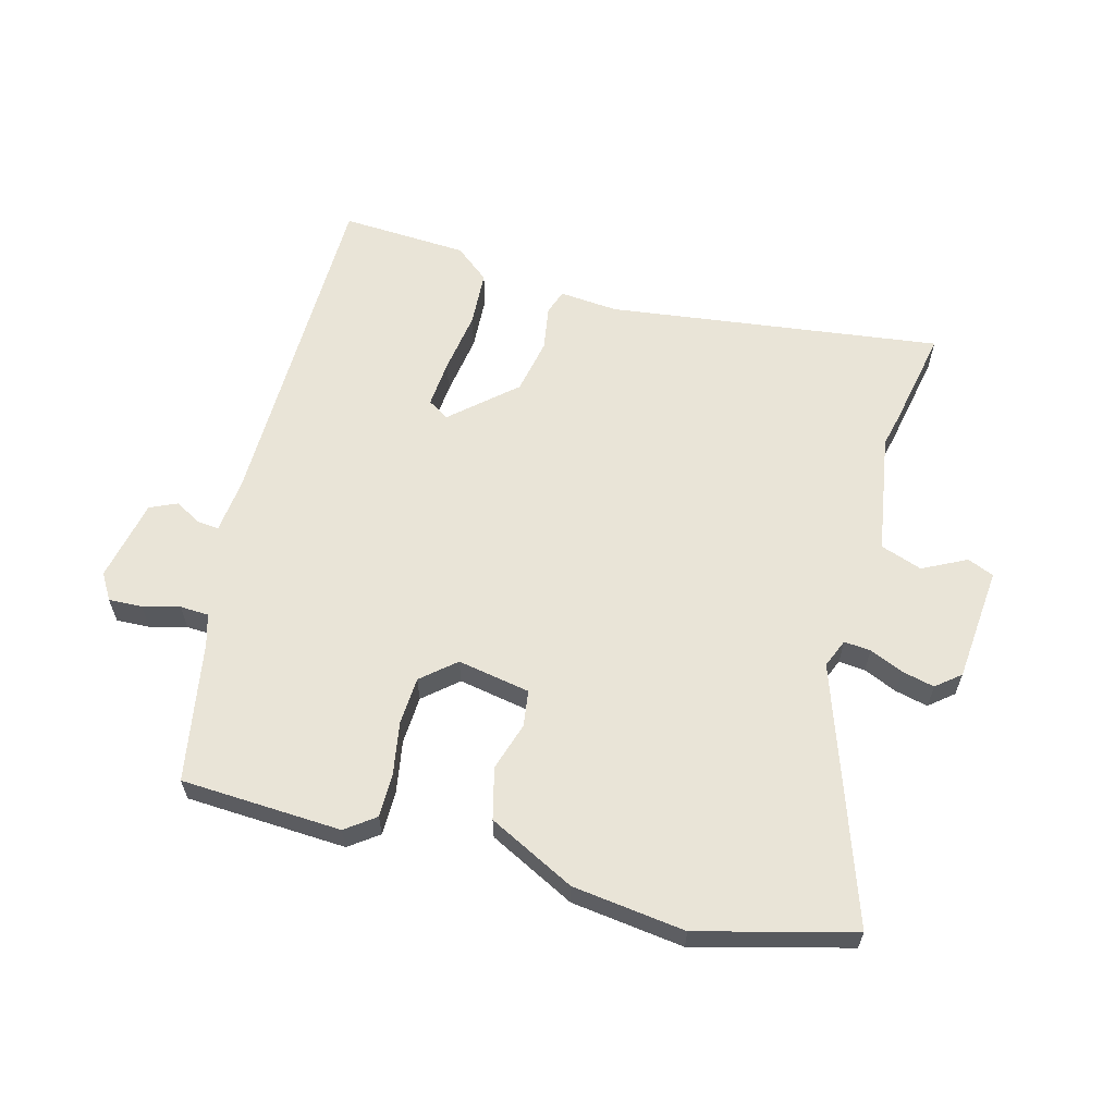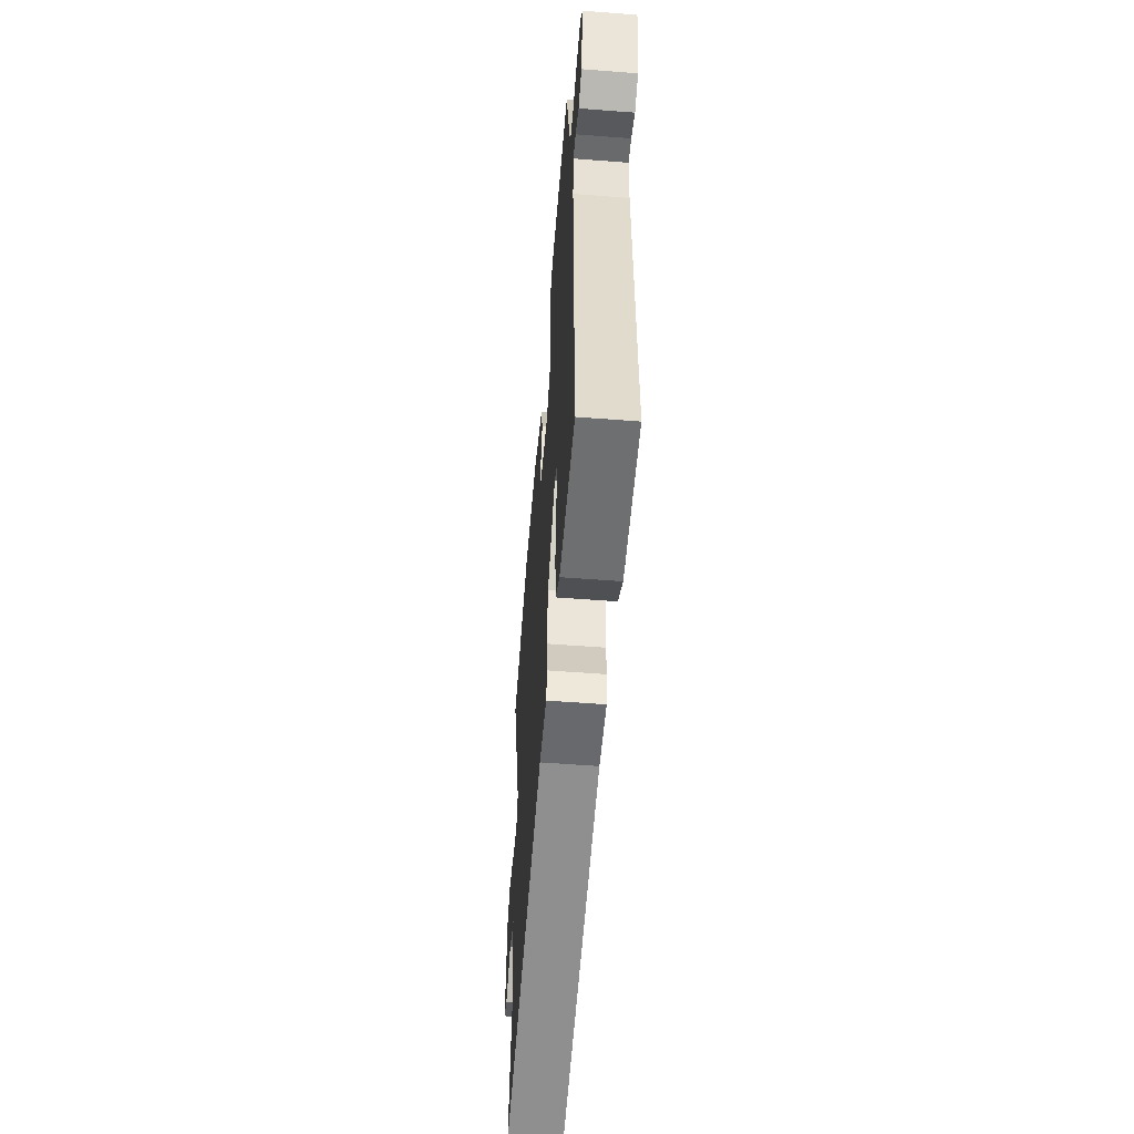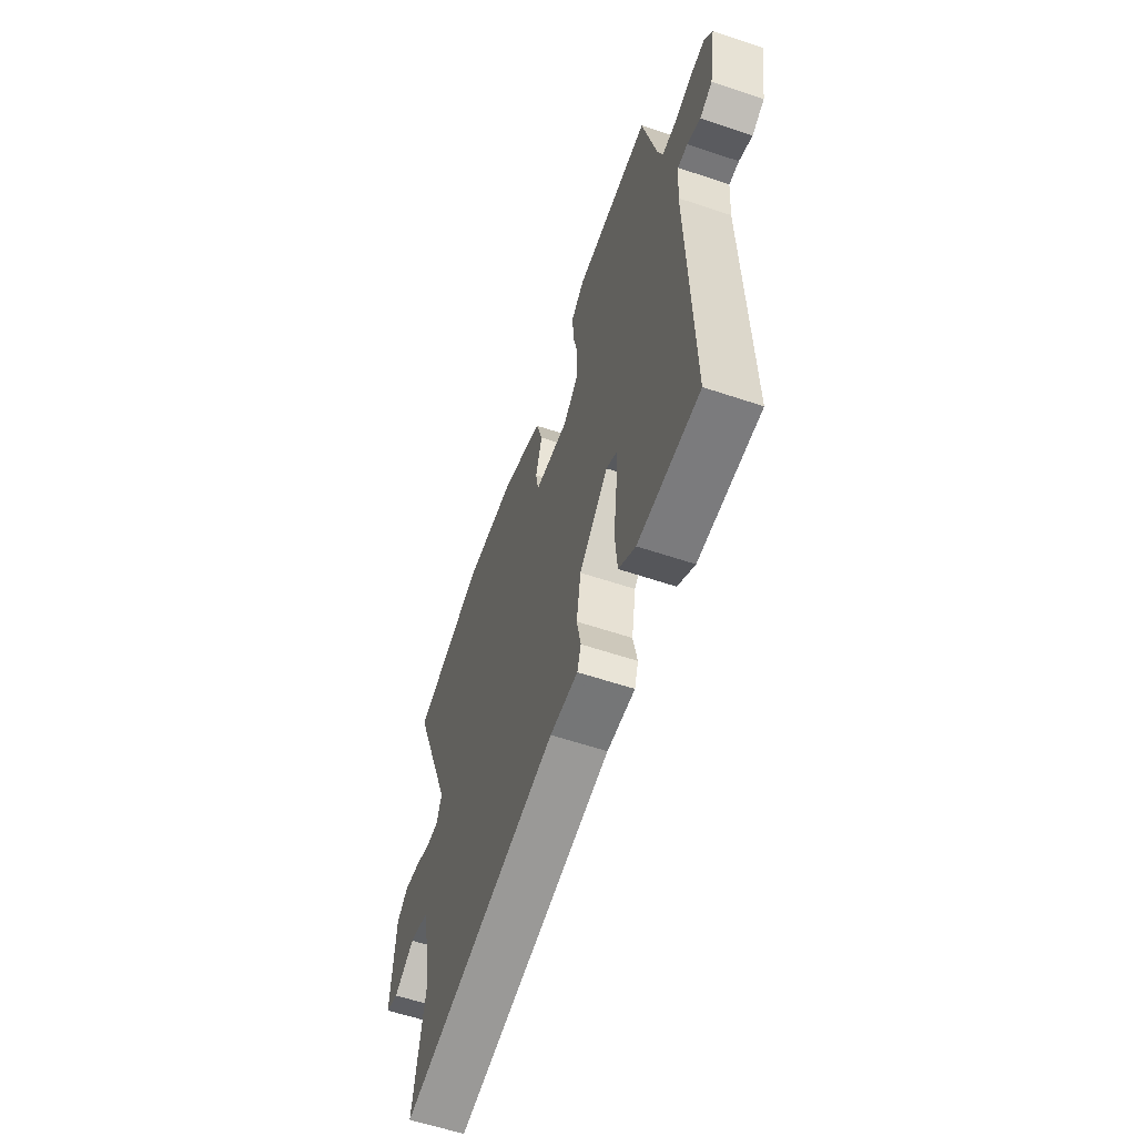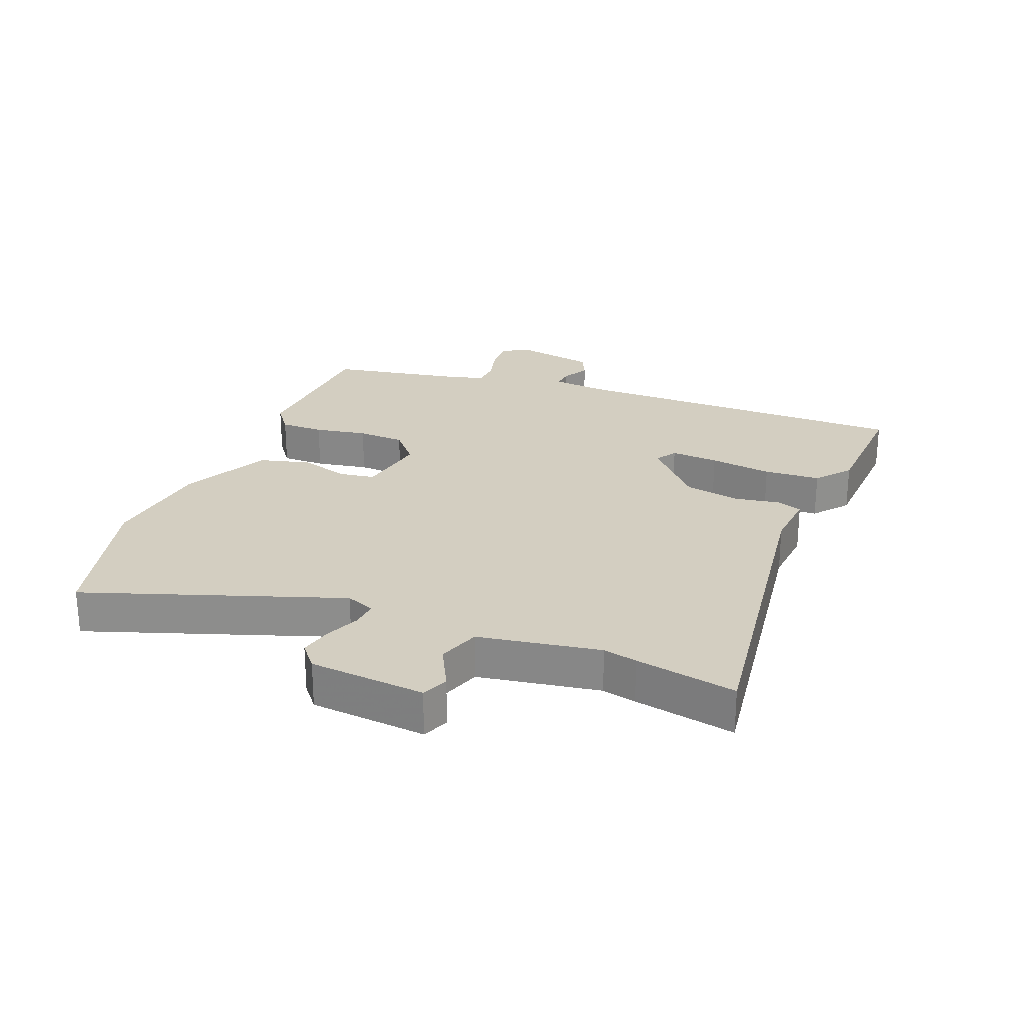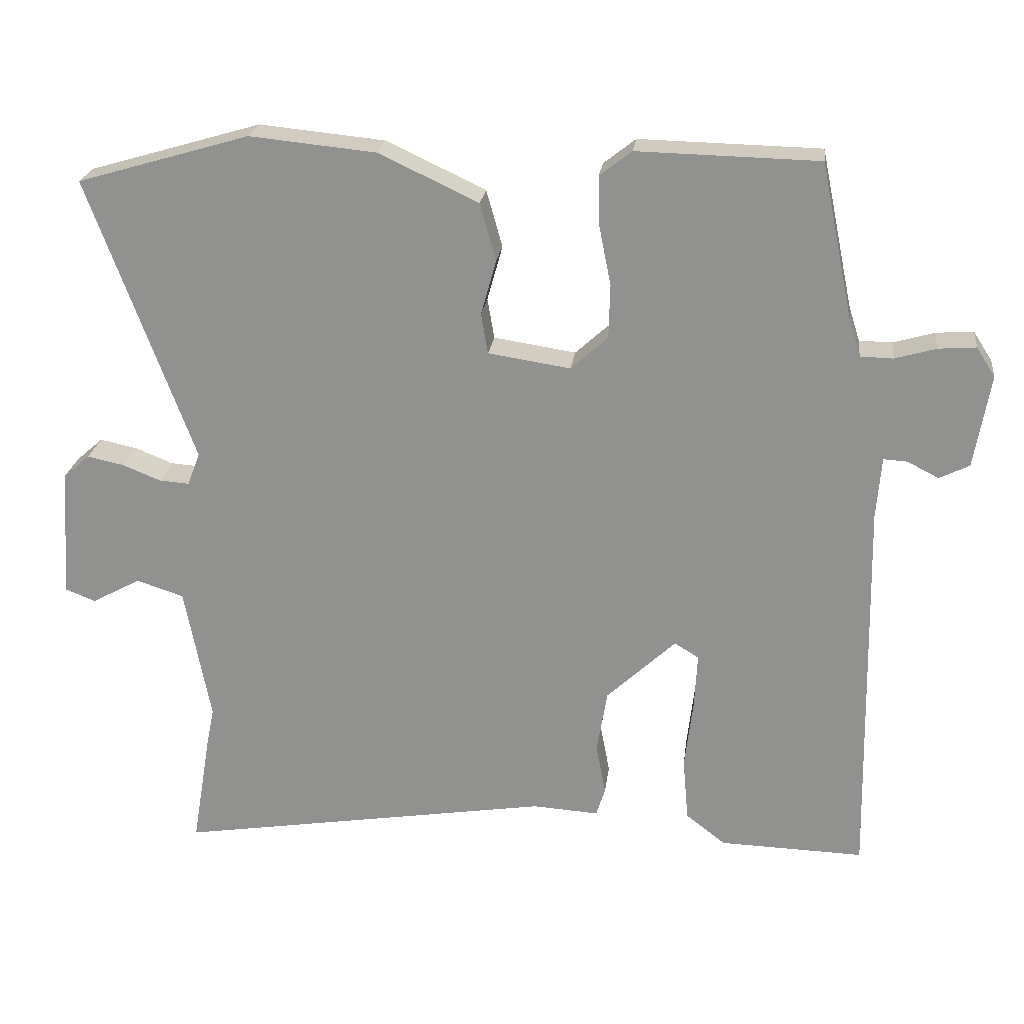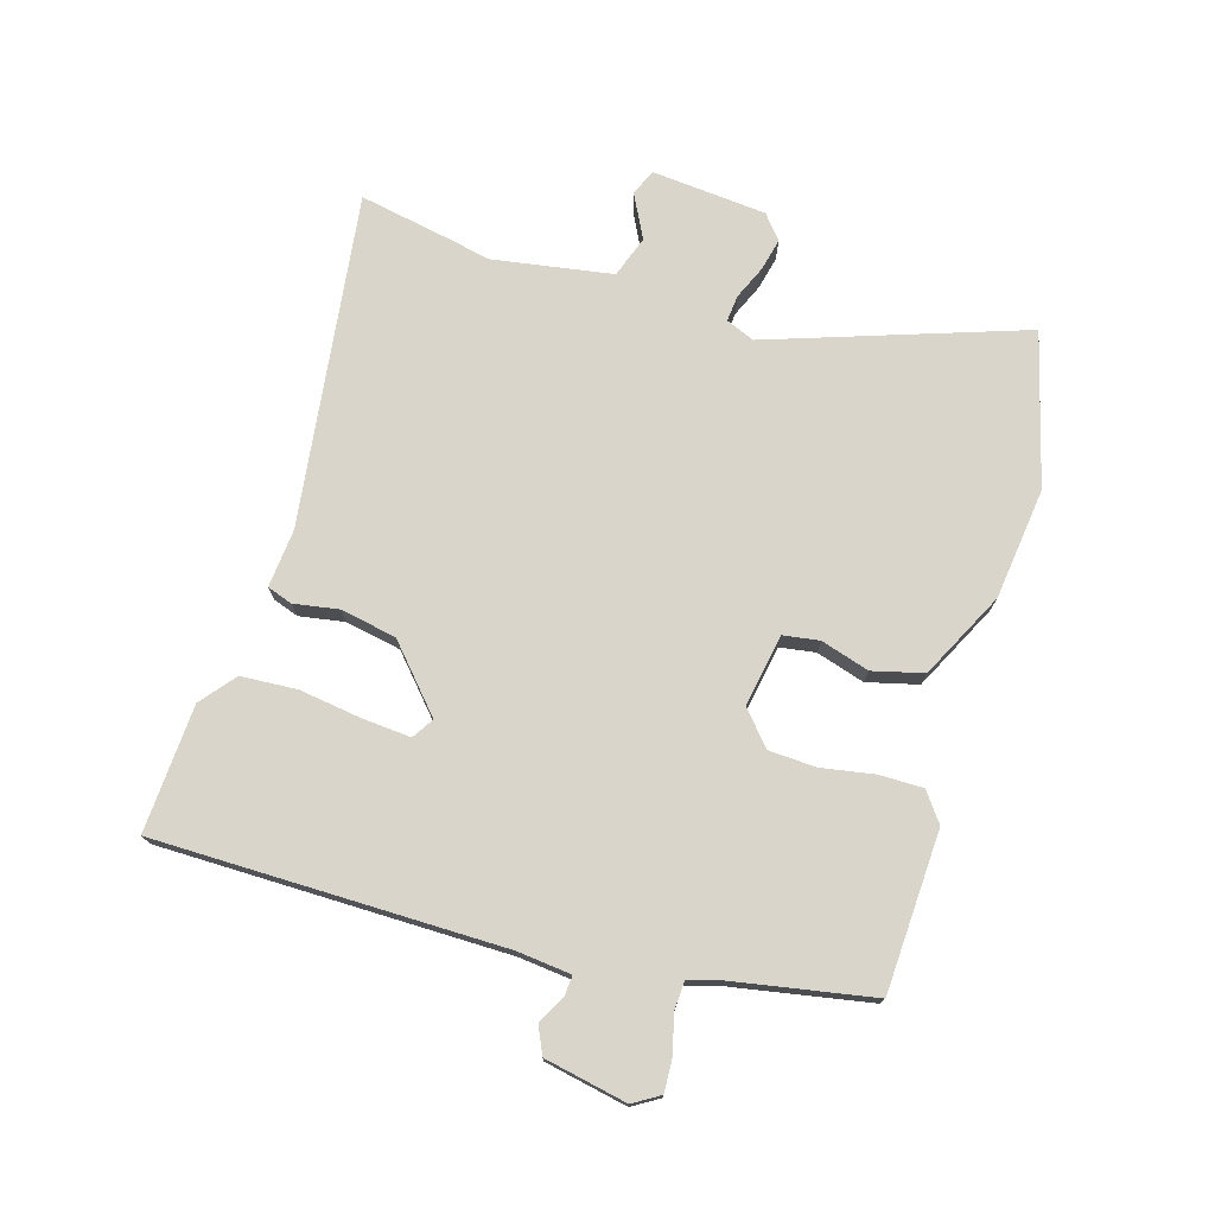
<metadata>
{"format":"obj","ext":"obj","renderer":"f3d","projection":"perspective","resolution":1024,"background":"white","views":[{"elev":60.8,"azim":16.6,"up":"+Y"},{"elev":-56.3,"azim":-94.6,"up":"+Z"},{"elev":-60.2,"azim":-108.9,"up":"+Z"},{"elev":25.2,"azim":112.9,"up":"+Y"},{"elev":22.9,"azim":-173.0,"up":"+Z"},{"elev":74.4,"azim":-71.9,"up":"+Y"}]}
</metadata>
<code>
v 0.488 0.07 -0.427
v 0.515 0.07 -0.59
v -0.025 0.07 -0.504
v -0.12 0.07 -0.51
v -0.133 0.07 -0.469
v -0.119 0.07 -0.396
v -0.134 0.07 -0.305
v -0.233 0.07 -0.212
v -0.268 0.07 -0.233
v -0.264 0.07 -0.311
v -0.252 0.07 -0.413
v -0.26 0.07 -0.504
v -0.317 0.07 -0.548
v -0.524 0.07 -0.554
v -0.513 0.07 0.008
v -0.52 0.07 0.096
v -0.554 0.07 0.094
v -0.599 0.07 0.071
v -0.642 0.07 0.092
v -0.665 0.07 0.226
v -0.638 0.07 0.268
v -0.584 0.07 0.264
v -0.525 0.07 0.247
v -0.478 0.07 0.248
v -0.462 0.07 0.298
v -0.415 0.07 0.524
v -0.155 0.07 0.53
v -0.109 0.07 0.494
v -0.111 0.07 0.423
v -0.128 0.07 0.338
v -0.126 0.07 0.261
v -0.073 0.07 0.213
v 0.045 0.07 0.231
v 0.055 0.07 0.289
v 0.033 0.07 0.368
v 0.056 0.07 0.45
v 0.198 0.07 0.517
v 0.38 0.07 0.535
v 0.627 0.07 0.463
v 0.476 0.07 0.055
v 0.494 0.07 0.008
v 0.537 0.07 0.011
v 0.592 0.07 0.033
v 0.645 0.07 0.044
v 0.683 0.07 0.011
v 0.695 0.07 -0.176
v 0.652 0.07 -0.193
v 0.582 0.07 -0.155
v 0.514 0.07 -0.177
v 0.477 0.07 -0.372
v 0.488 0 -0.427
v 0.515 0 -0.59
v -0.025 0 -0.504
v -0.12 0 -0.51
v -0.133 0 -0.469
v -0.119 0 -0.396
v -0.134 0 -0.305
v -0.233 0 -0.212
v -0.268 0 -0.233
v -0.264 0 -0.311
v -0.252 0 -0.413
v -0.26 0 -0.504
v -0.317 0 -0.548
v -0.524 0 -0.554
v -0.513 0 0.008
v -0.52 0 0.096
v -0.554 0 0.094
v -0.599 0 0.071
v -0.642 0 0.092
v -0.665 0 0.226
v -0.638 0 0.268
v -0.584 0 0.264
v -0.525 0 0.247
v -0.478 0 0.248
v -0.462 0 0.298
v -0.415 0 0.524
v -0.155 0 0.53
v -0.109 0 0.494
v -0.111 0 0.423
v -0.128 0 0.338
v -0.126 0 0.261
v -0.073 0 0.213
v 0.045 0 0.231
v 0.055 0 0.289
v 0.033 0 0.368
v 0.056 0 0.45
v 0.198 0 0.517
v 0.38 0 0.535
v 0.627 0 0.463
v 0.476 0 0.055
v 0.494 0 0.008
v 0.537 0 0.011
v 0.592 0 0.033
v 0.645 0 0.044
v 0.683 0 0.011
v 0.695 0 -0.176
v 0.652 0 -0.193
v 0.582 0 -0.155
v 0.514 0 -0.177
v 0.477 0 -0.372
f 45 46 47 48
f 45 48 49
f 42 43 44 45
f 41 42 45 49
f 40 41 49 50
f 38 39 40
f 37 38 40 50
f 34 35 36 37
f 33 34 37 50
f 27 28 29 30
f 25 26 27 30
f 24 25 30 31
f 20 21 22 23
f 20 23 24
f 17 18 19 20
f 16 17 20 24
f 15 16 24 31
f 10 11 12 13
f 9 10 13 14
f 3 4 5 6
f 3 6 7
f 2 3 7
f 1 2 7 8
f 32 33 50 1
f 31 32 1 8
f 9 14 15 31
f 8 9 31
f 98 97 96 95
f 99 98 95
f 95 94 93 92
f 99 95 92 91
f 100 99 91 90
f 90 89 88
f 100 90 88 87
f 87 86 85 84
f 100 87 84 83
f 80 79 78 77
f 80 77 76 75
f 81 80 75 74
f 73 72 71 70
f 74 73 70
f 70 69 68 67
f 74 70 67 66
f 81 74 66 65
f 63 62 61 60
f 64 63 60 59
f 56 55 54 53
f 57 56 53
f 57 53 52
f 58 57 52 51
f 51 100 83 82
f 58 51 82 81
f 81 65 64 59
f 81 59 58
f 1 51 52 2
f 2 52 53 3
f 3 53 54 4
f 4 54 55 5
f 5 55 56 6
f 6 56 57 7
f 7 57 58 8
f 8 58 59 9
f 9 59 60 10
f 10 60 61 11
f 11 61 62 12
f 12 62 63 13
f 13 63 64 14
f 14 64 65 15
f 15 65 66 16
f 16 66 67 17
f 17 67 68 18
f 18 68 69 19
f 19 69 70 20
f 20 70 71 21
f 21 71 72 22
f 22 72 73 23
f 23 73 74 24
f 24 74 75 25
f 25 75 76 26
f 26 76 77 27
f 27 77 78 28
f 28 78 79 29
f 29 79 80 30
f 30 80 81 31
f 31 81 82 32
f 32 82 83 33
f 33 83 84 34
f 34 84 85 35
f 35 85 86 36
f 36 86 87 37
f 37 87 88 38
f 38 88 89 39
f 39 89 90 40
f 40 90 91 41
f 41 91 92 42
f 42 92 93 43
f 43 93 94 44
f 44 94 95 45
f 45 95 96 46
f 46 96 97 47
f 47 97 98 48
f 48 98 99 49
f 49 99 100 50
f 50 100 51 1

</code>
